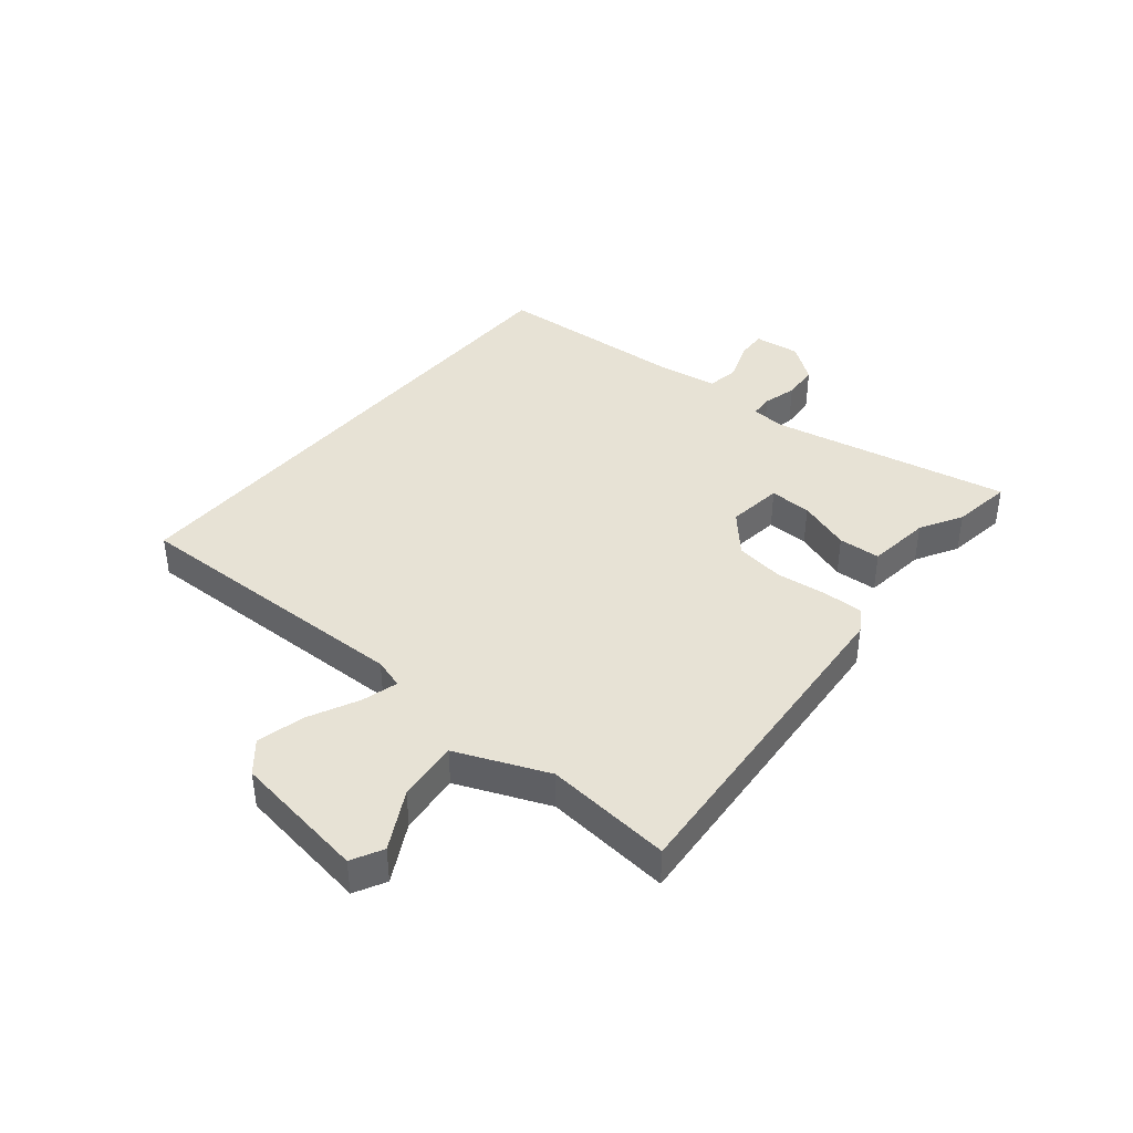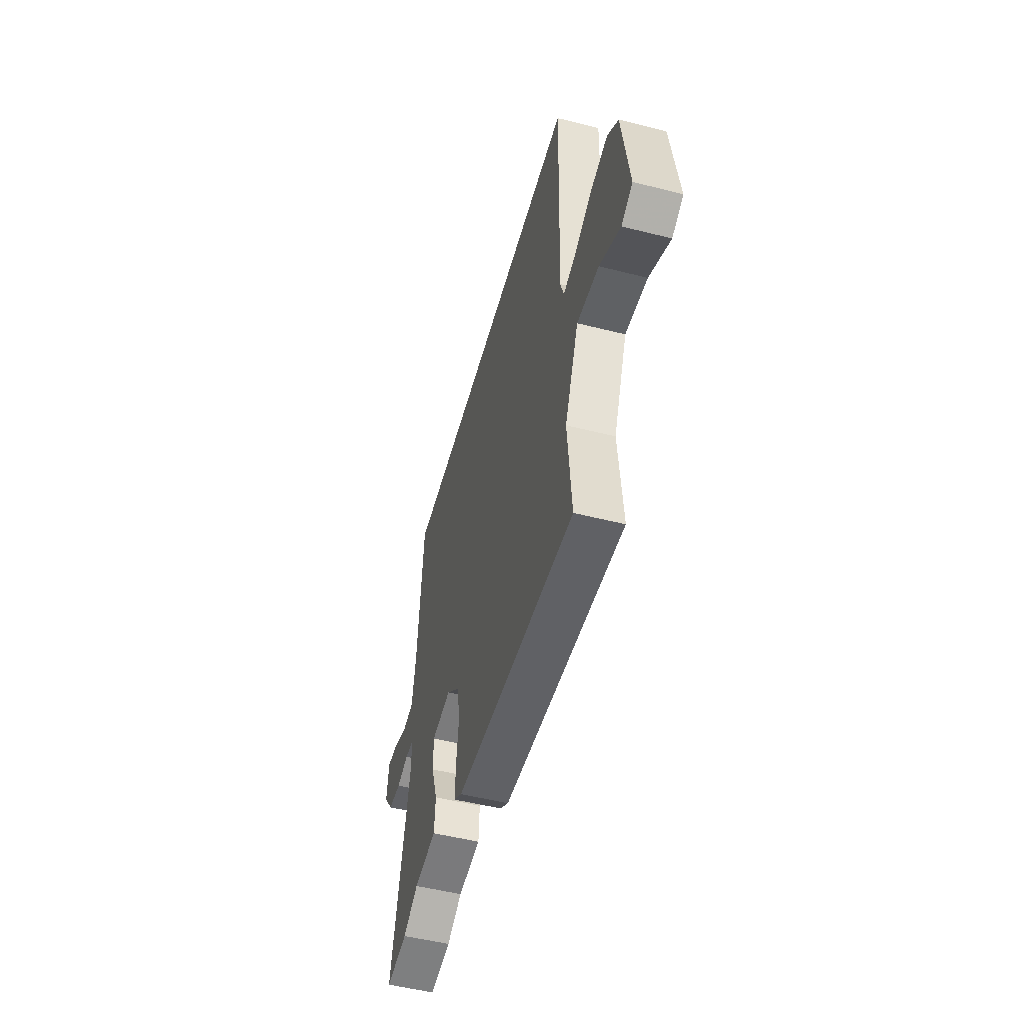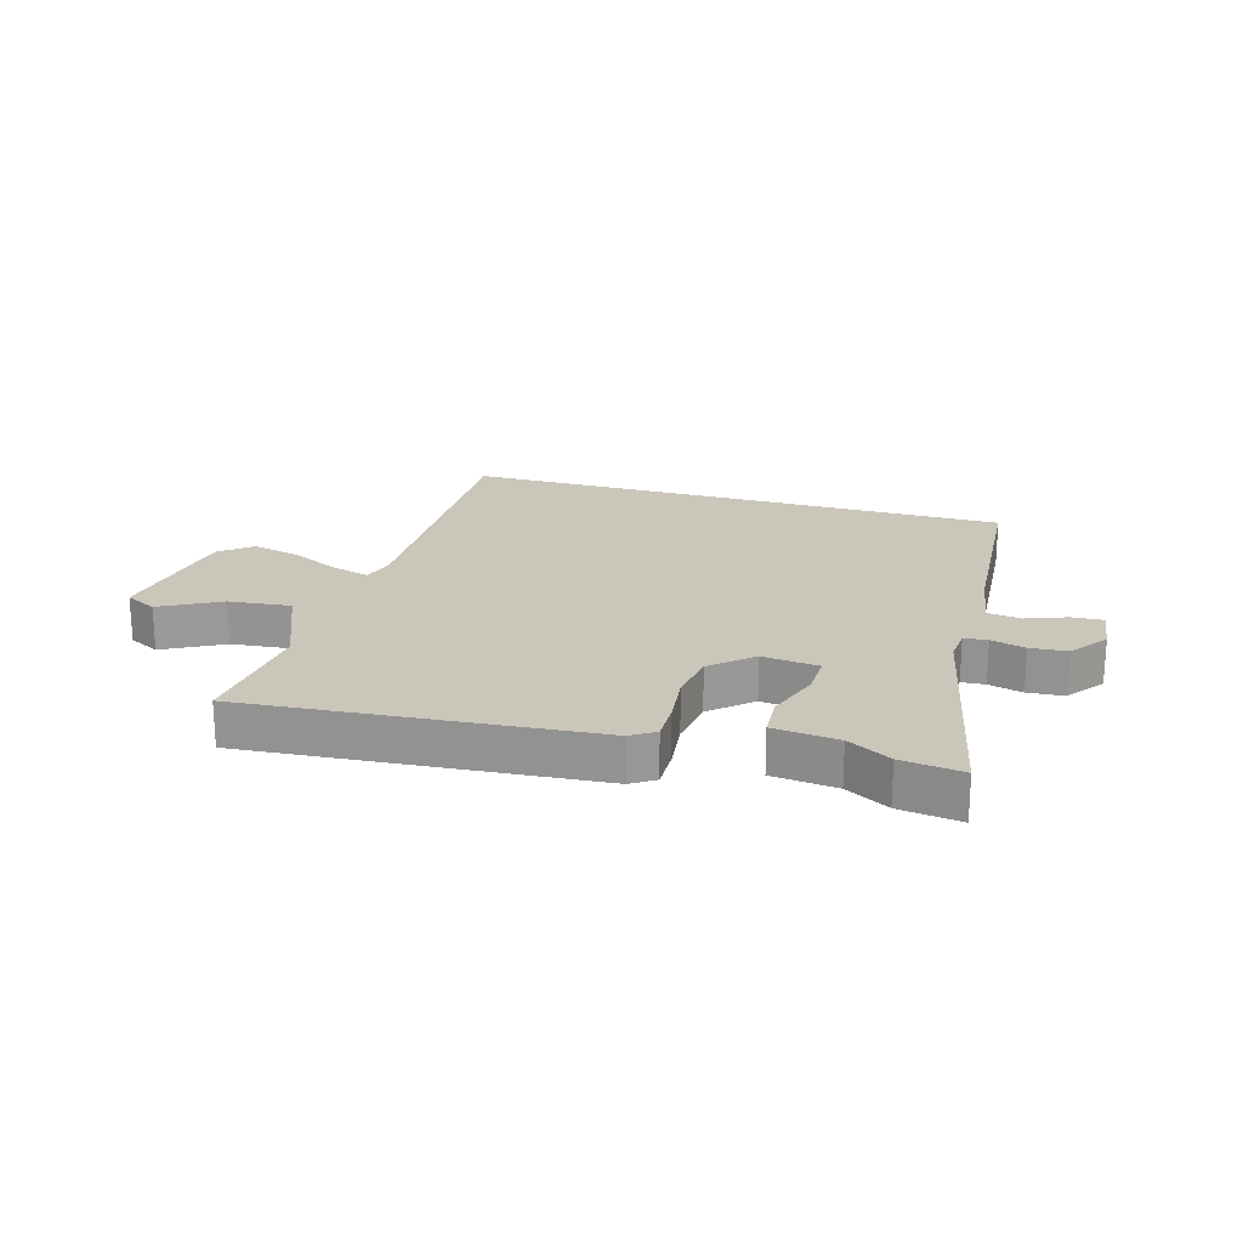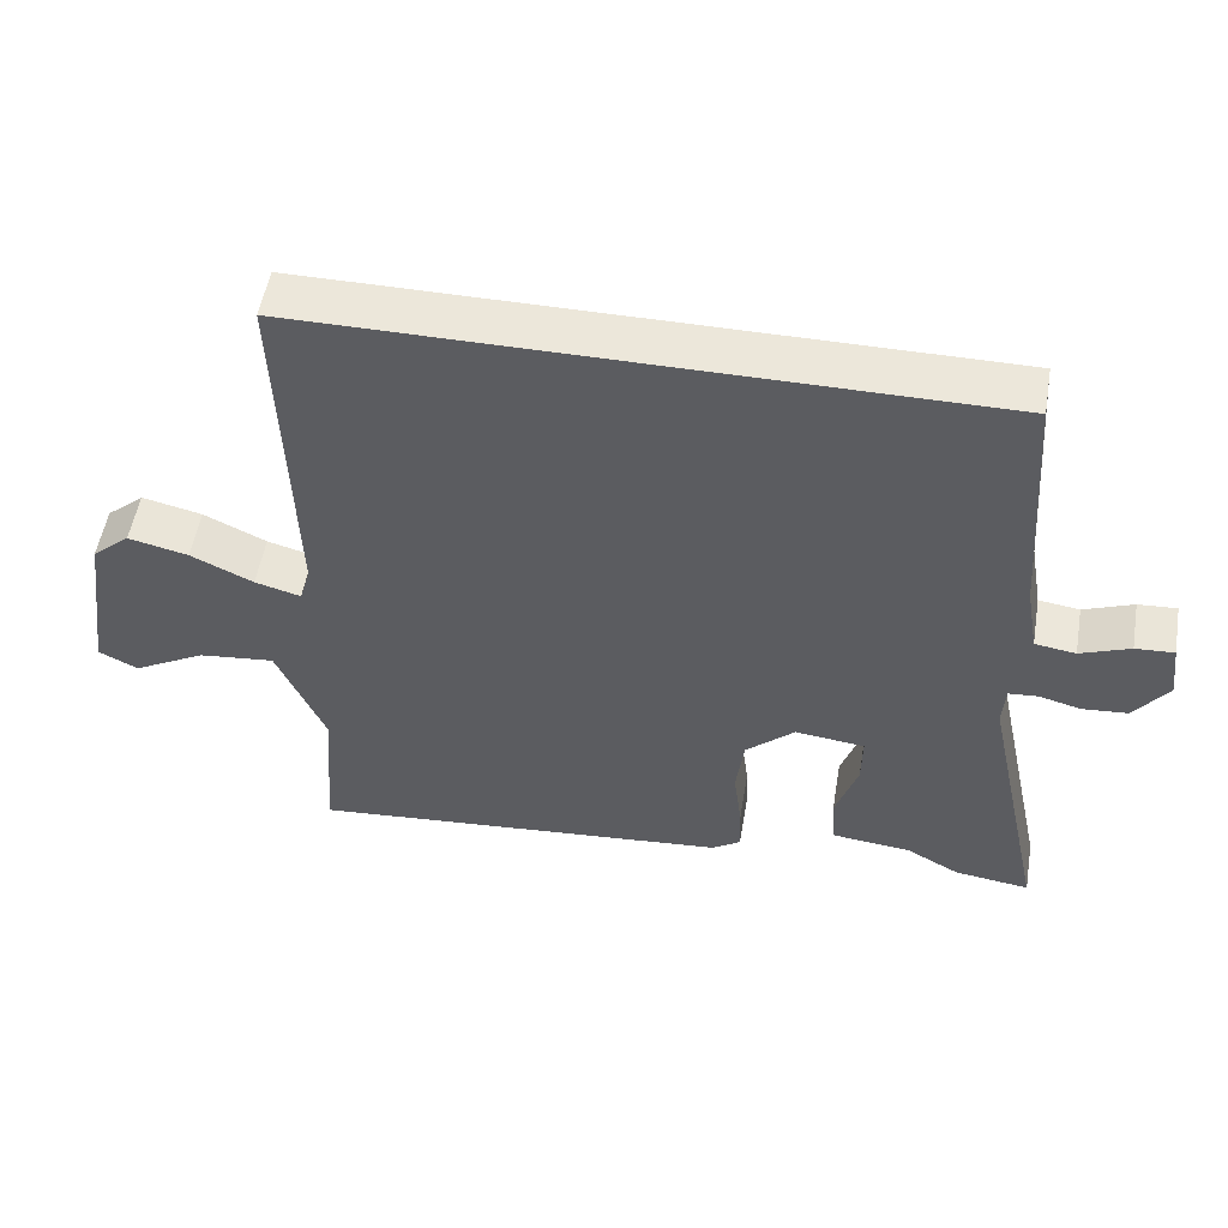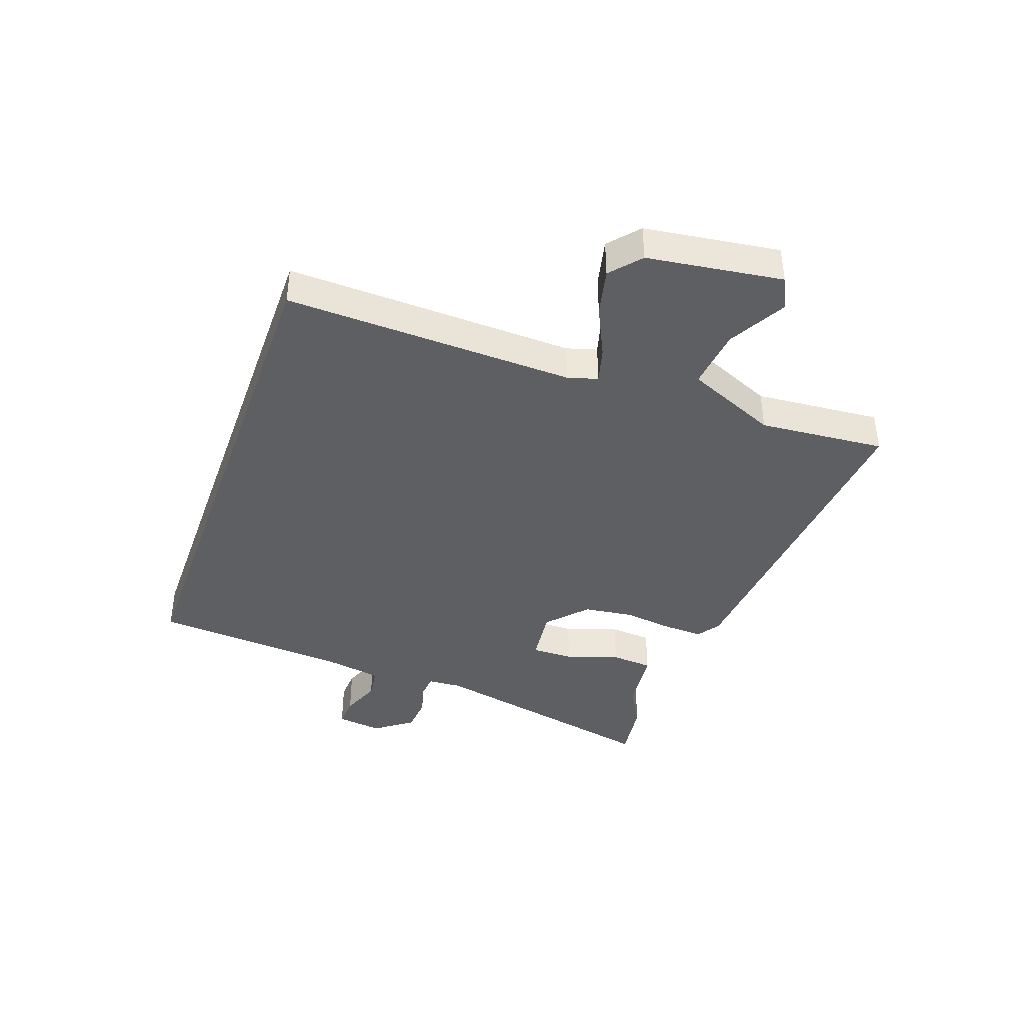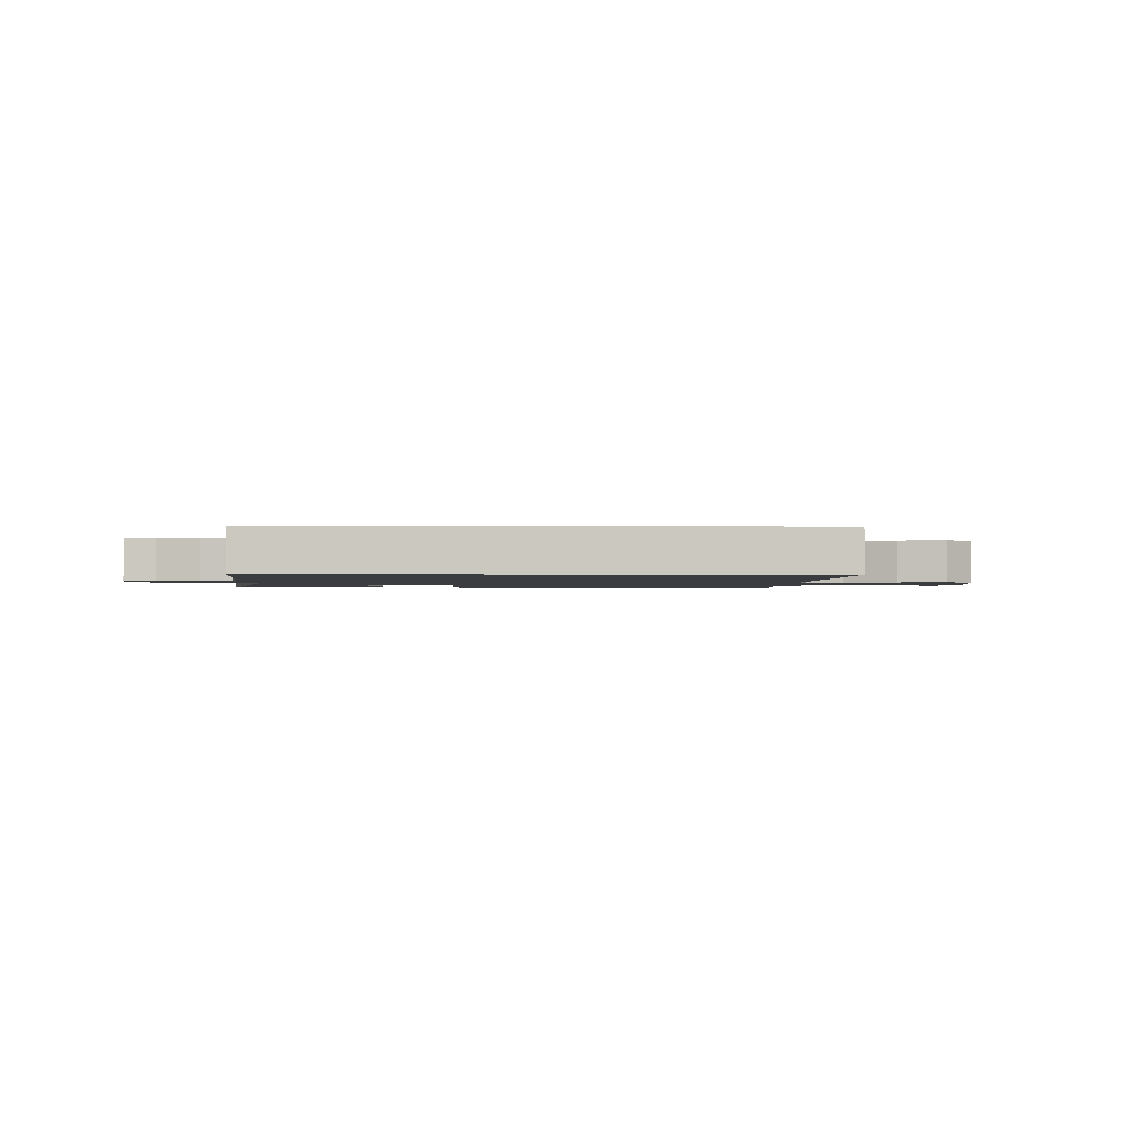
<metadata>
{"format":"obj","ext":"obj","renderer":"f3d","projection":"perspective","resolution":1024,"background":"white","views":[{"elev":40.3,"azim":130.1,"up":"+Y"},{"elev":-51.9,"azim":74.7,"up":"+Z"},{"elev":21.1,"azim":-163.4,"up":"+Y"},{"elev":53.2,"azim":-170.4,"up":"+Z"},{"elev":-40.3,"azim":70.4,"up":"+Y"},{"elev":-1.8,"azim":-2.3,"up":"+Y"}]}
</metadata>
<code>
v 0.483 0.07 -0.568
v -0.091 0.07 -0.52
v -0.13 0.07 -0.494
v -0.128 0.07 -0.427
v -0.117 0.07 -0.341
v -0.128 0.07 -0.257
v -0.194 0.07 -0.197
v -0.288 0.07 -0.208
v -0.287 0.07 -0.279
v -0.257 0.07 -0.369
v -0.262 0.07 -0.44
v -0.37 0.07 -0.452
v -0.442 0.07 -0.492
v -0.544 0.07 -0.506
v -0.458 0.07 -0.101
v -0.462 0.07 -0.043
v -0.501 0.07 -0.04
v -0.558 0.07 -0.055
v -0.619 0.07 -0.05
v -0.665 0.07 0.013
v -0.655 0.07 0.091
v -0.603 0.07 0.088
v -0.536 0.07 0.062
v -0.481 0.07 0.07
v -0.464 0.07 0.168
v -0.44 0.07 0.5
v 0.475 0.07 0.5
v 0.46 0.07 0.01
v 0.475 0.07 -0.041
v 0.537 0.07 -0.024
v 0.621 0.07 0.016
v 0.702 0.07 0.035
v 0.753 0.07 -0.009
v 0.785 0.07 -0.238
v 0.732 0.07 -0.265
v 0.634 0.07 -0.211
v 0.531 0.07 -0.2
v 0.465 0.07 -0.354
v 0.483 0 -0.568
v -0.091 0 -0.52
v -0.13 0 -0.494
v -0.128 0 -0.427
v -0.117 0 -0.341
v -0.128 0 -0.257
v -0.194 0 -0.197
v -0.288 0 -0.208
v -0.287 0 -0.279
v -0.257 0 -0.369
v -0.262 0 -0.44
v -0.37 0 -0.452
v -0.442 0 -0.492
v -0.544 0 -0.506
v -0.458 0 -0.101
v -0.462 0 -0.043
v -0.501 0 -0.04
v -0.558 0 -0.055
v -0.619 0 -0.05
v -0.665 0 0.013
v -0.655 0 0.091
v -0.603 0 0.088
v -0.536 0 0.062
v -0.481 0 0.07
v -0.464 0 0.168
v -0.44 0 0.5
v 0.475 0 0.5
v 0.46 0 0.01
v 0.475 0 -0.041
v 0.537 0 -0.024
v 0.621 0 0.016
v 0.702 0 0.035
v 0.753 0 -0.009
v 0.785 0 -0.238
v 0.732 0 -0.265
v 0.634 0 -0.211
v 0.531 0 -0.2
v 0.465 0 -0.354
f 33 34 35 36
f 33 36 37
f 30 31 32 33
f 29 30 33 37
f 25 26 27 28
f 24 25 28 29
f 23 24 29 37
f 21 22 23
f 17 18 19 20
f 16 17 20 21
f 12 13 14 15
f 12 15 16
f 9 10 11 12
f 8 9 12 16
f 7 8 16
f 2 3 4 5
f 38 1 2 5
f 38 5 6
f 37 38 6 7
f 21 23 37
f 7 16 21 37
f 74 73 72 71
f 75 74 71
f 71 70 69 68
f 75 71 68 67
f 66 65 64 63
f 67 66 63 62
f 75 67 62 61
f 61 60 59
f 58 57 56 55
f 59 58 55 54
f 53 52 51 50
f 54 53 50
f 50 49 48 47
f 54 50 47 46
f 54 46 45
f 43 42 41 40
f 43 40 39 76
f 44 43 76
f 45 44 76 75
f 75 61 59
f 75 59 54 45
f 1 39 40 2
f 2 40 41 3
f 3 41 42 4
f 4 42 43 5
f 5 43 44 6
f 6 44 45 7
f 7 45 46 8
f 8 46 47 9
f 9 47 48 10
f 10 48 49 11
f 11 49 50 12
f 12 50 51 13
f 13 51 52 14
f 14 52 53 15
f 15 53 54 16
f 16 54 55 17
f 17 55 56 18
f 18 56 57 19
f 19 57 58 20
f 20 58 59 21
f 21 59 60 22
f 22 60 61 23
f 23 61 62 24
f 24 62 63 25
f 25 63 64 26
f 26 64 65 27
f 27 65 66 28
f 28 66 67 29
f 29 67 68 30
f 30 68 69 31
f 31 69 70 32
f 32 70 71 33
f 33 71 72 34
f 34 72 73 35
f 35 73 74 36
f 36 74 75 37
f 37 75 76 38
f 38 76 39 1

</code>
